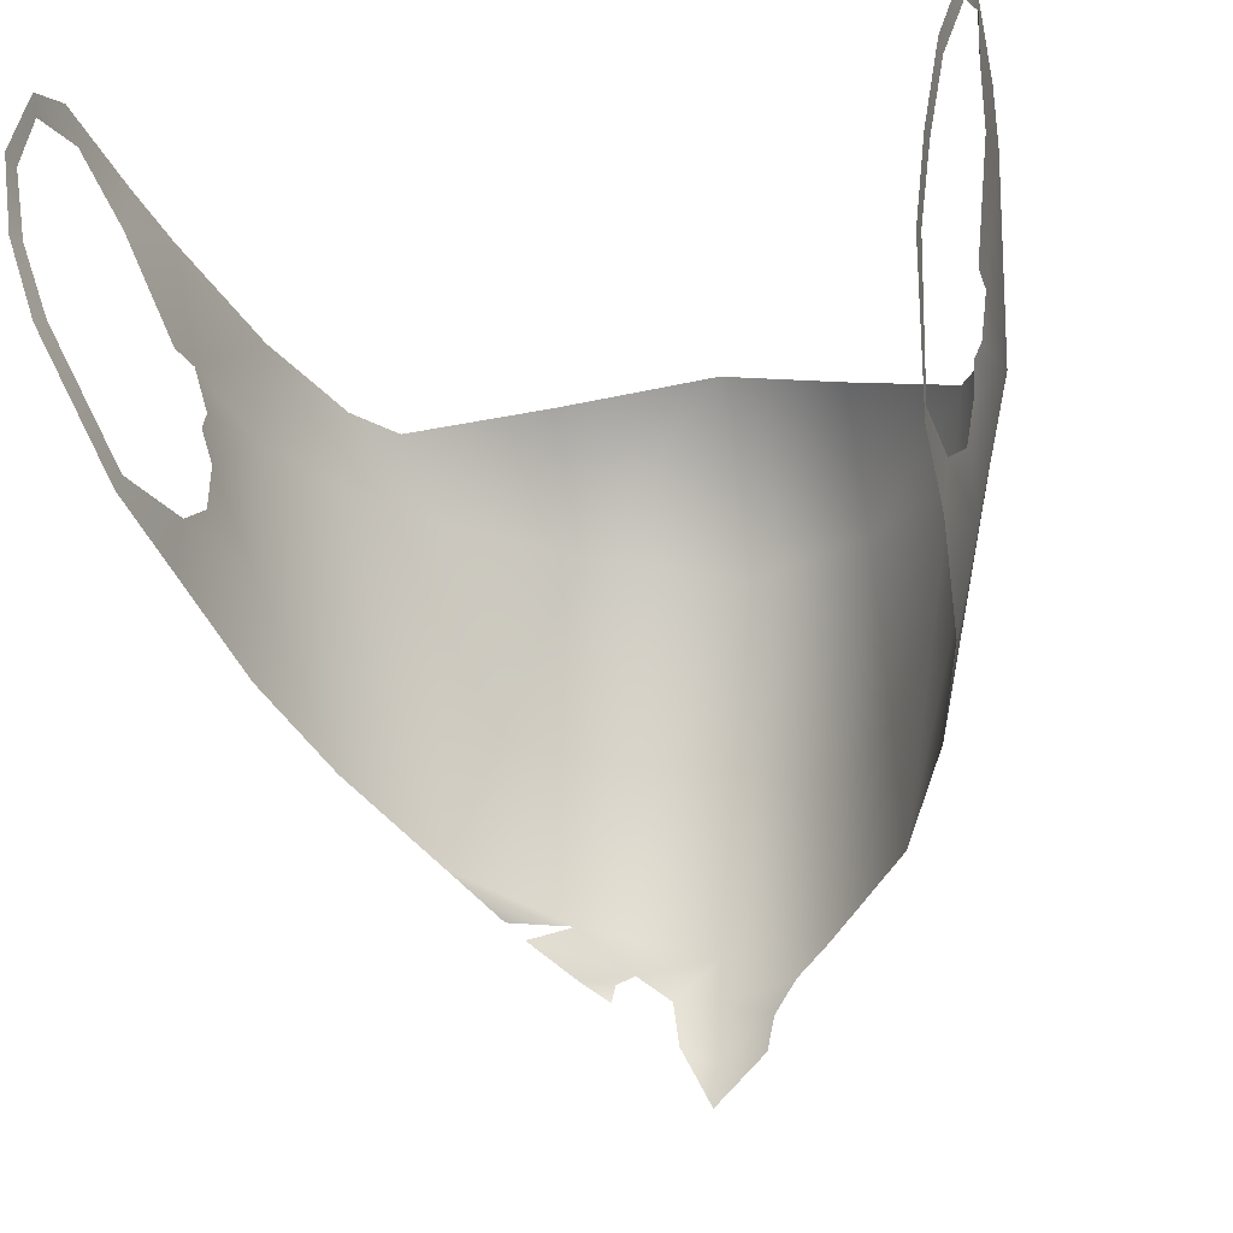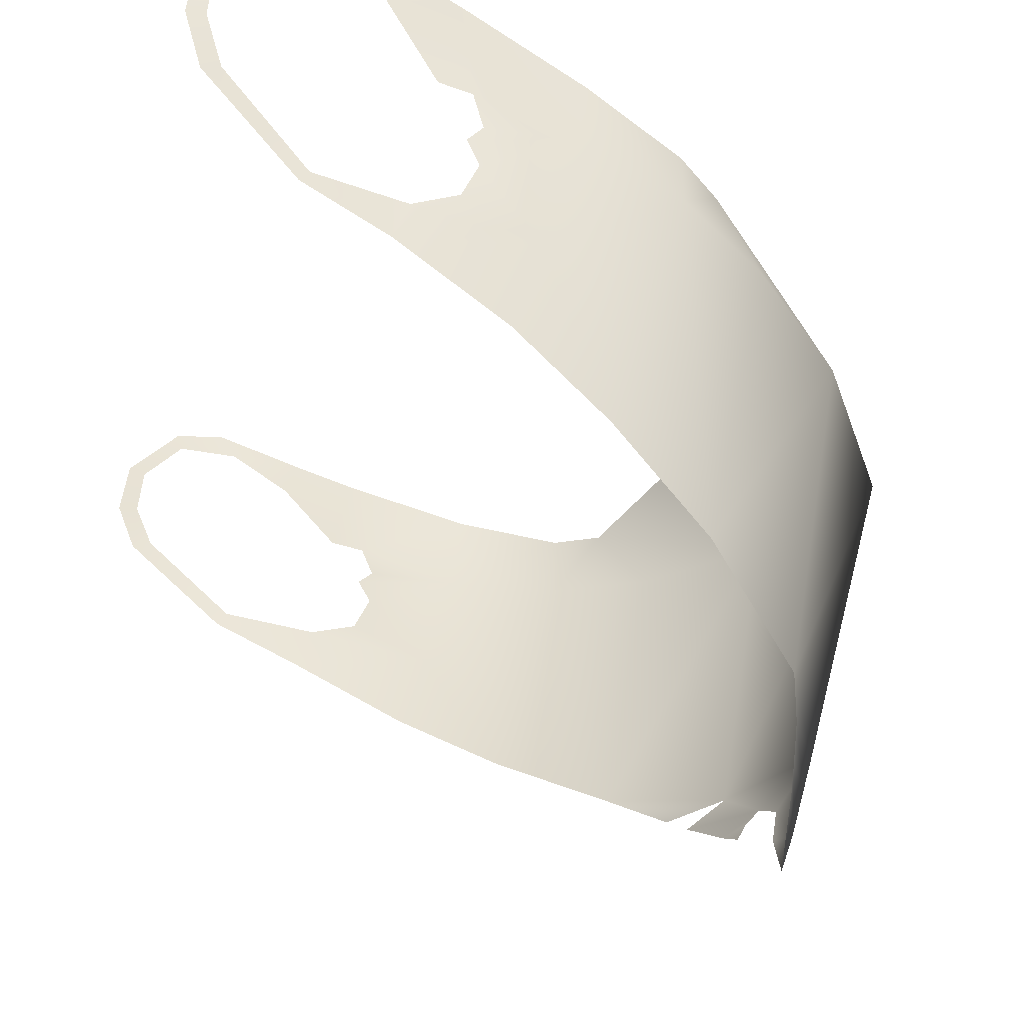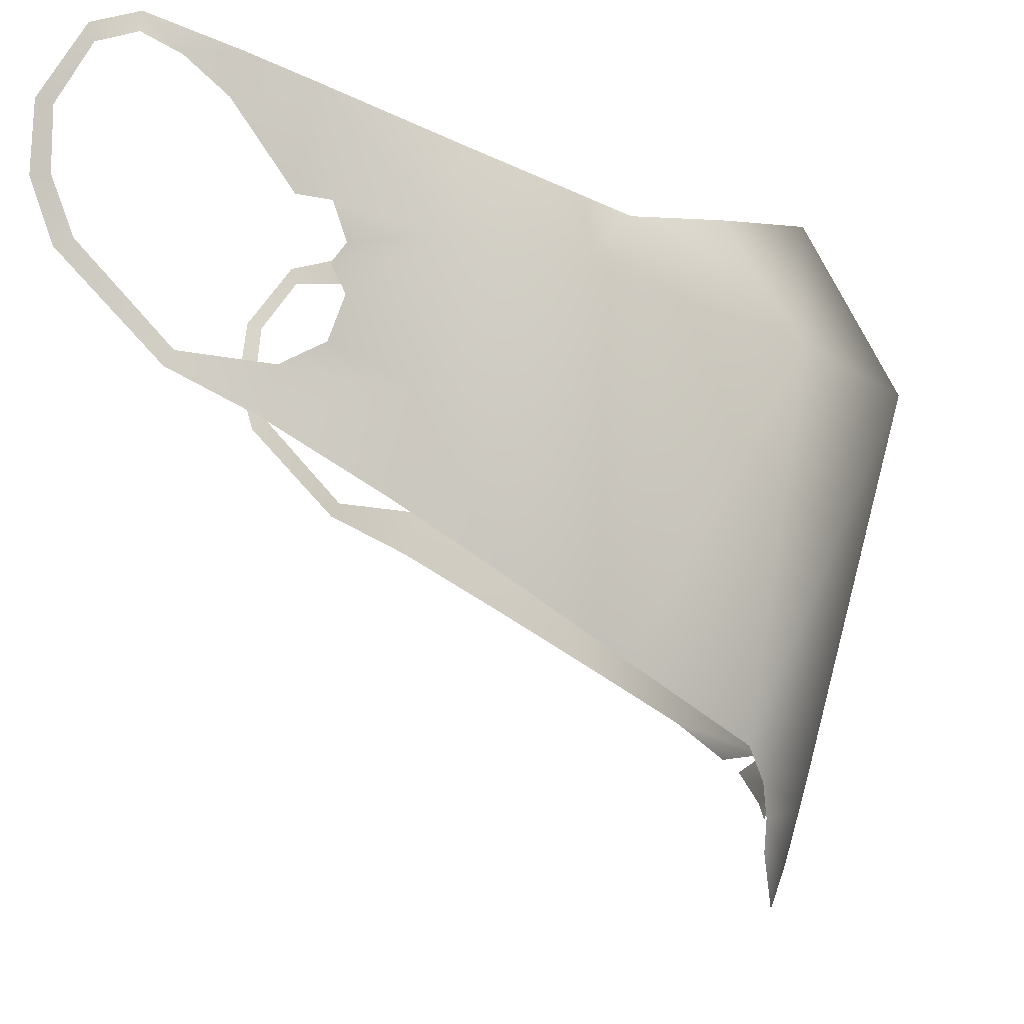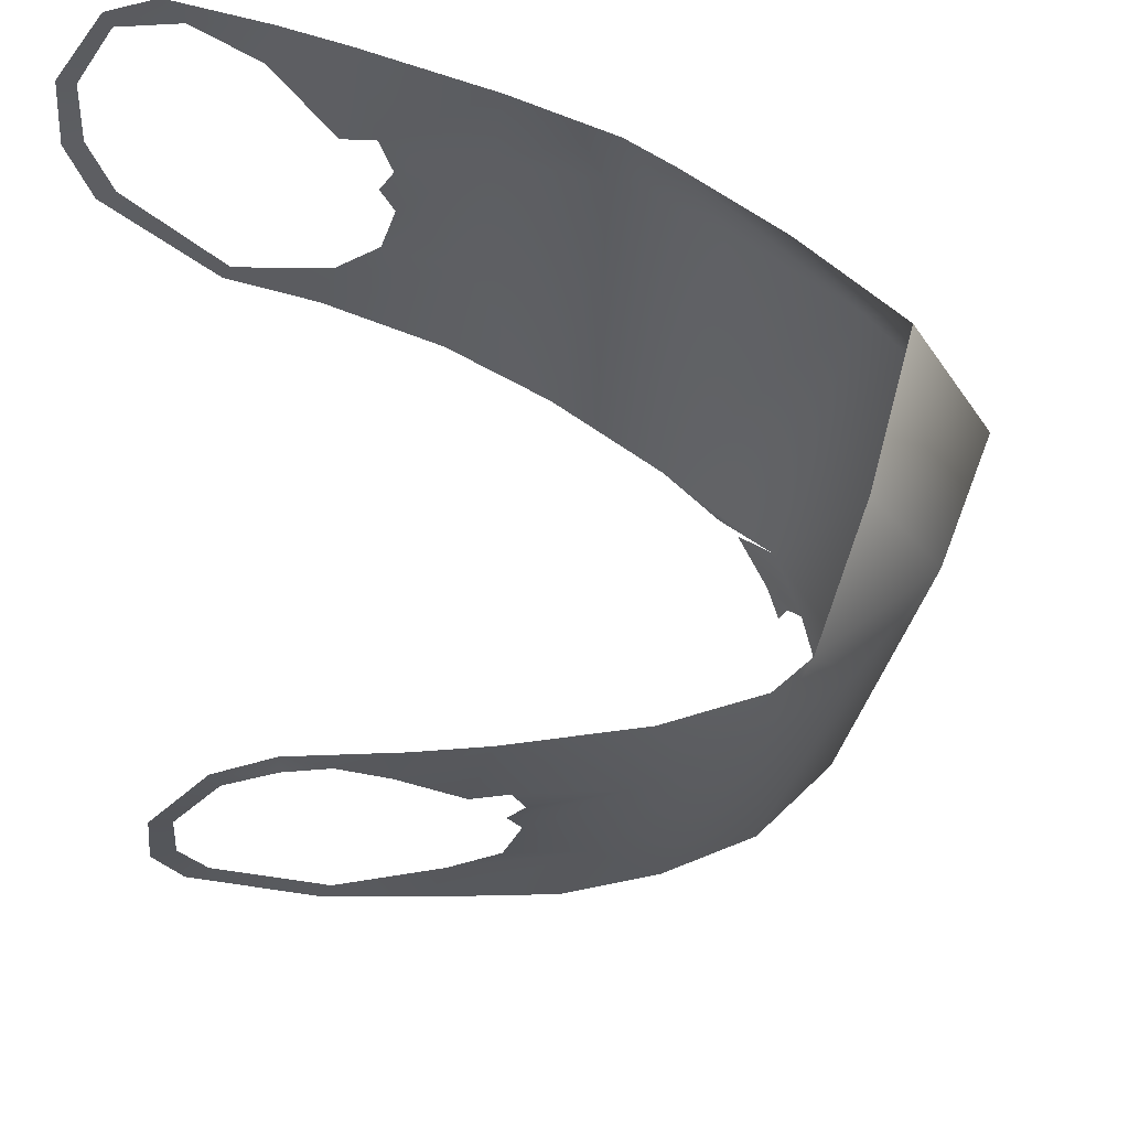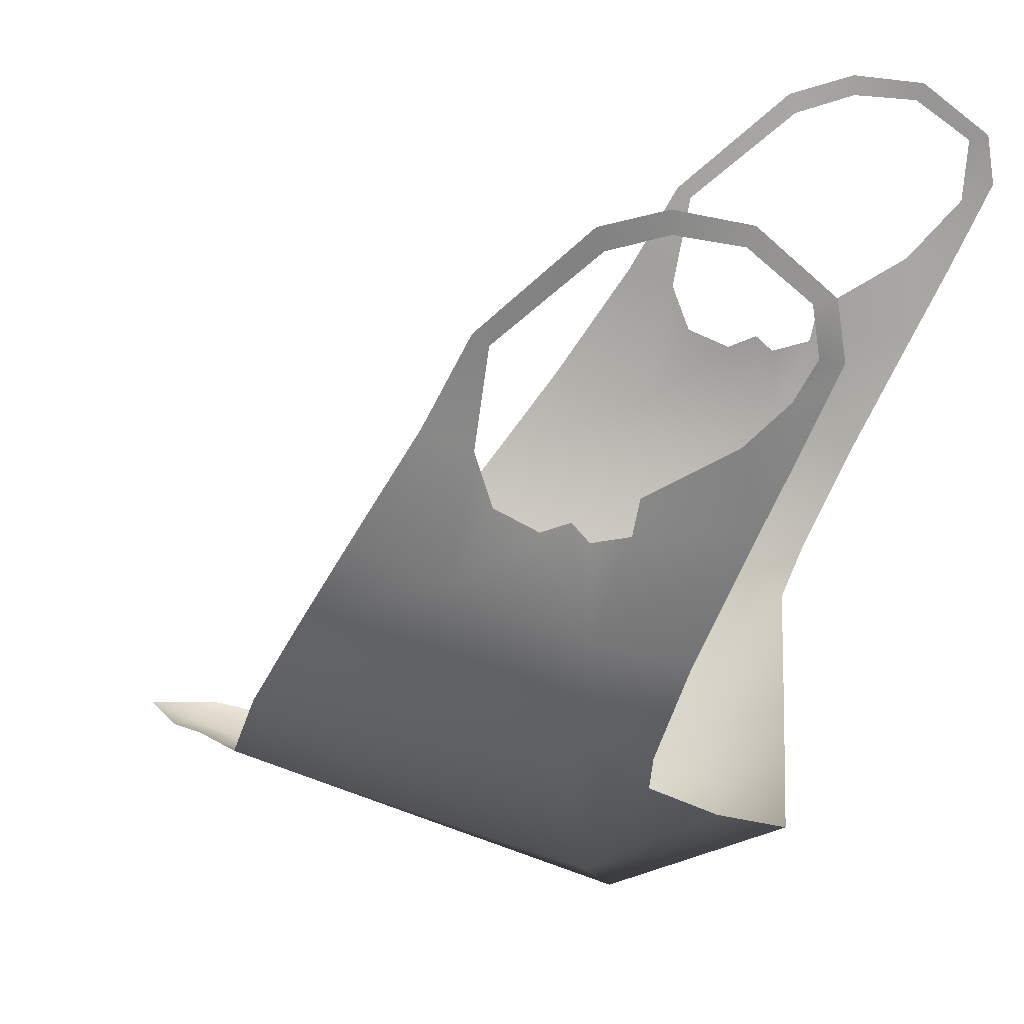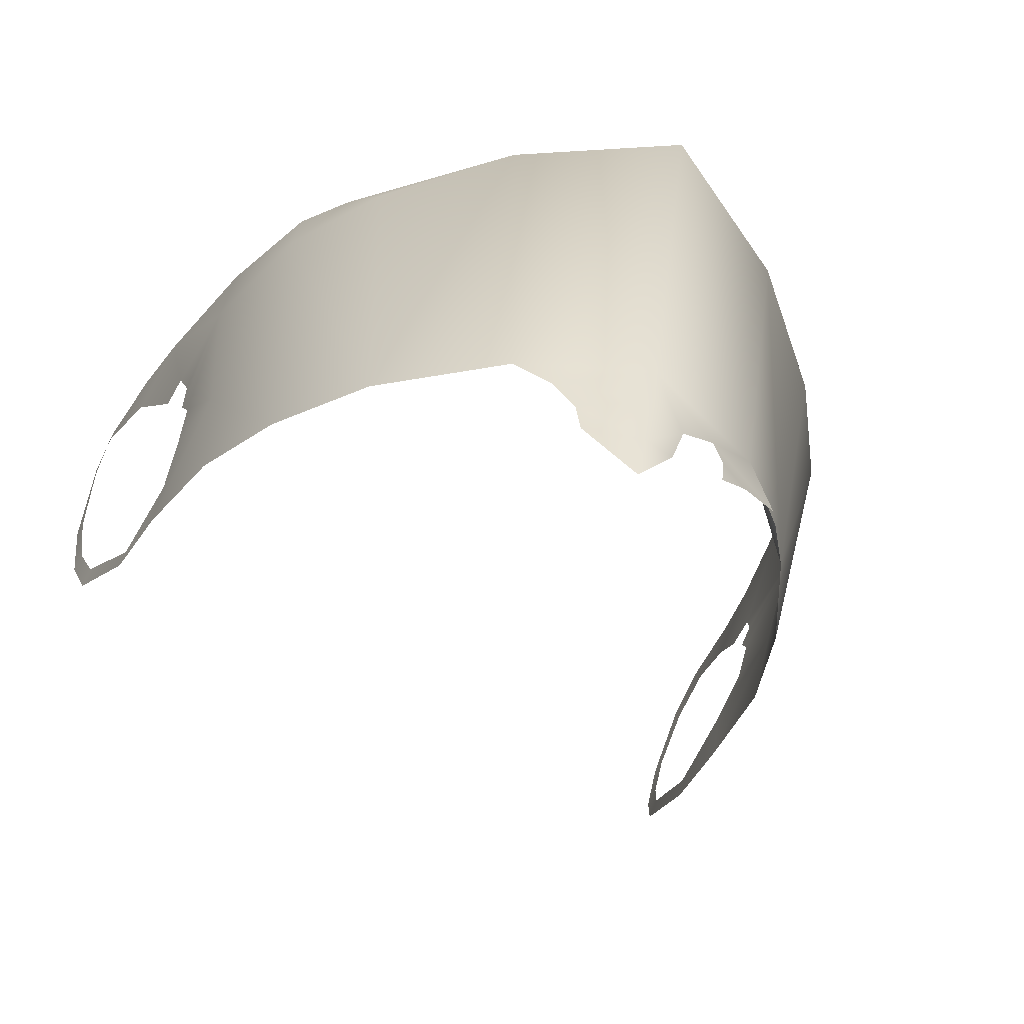
<metadata>
{"format":"obj","ext":"obj","renderer":"f3d","projection":"perspective","resolution":1024,"background":"white","views":[{"elev":-10.9,"azim":-160.9,"up":"+Z"},{"elev":-41.4,"azim":-101.4,"up":"+Z"},{"elev":-12.2,"azim":-80.6,"up":"+Z"},{"elev":56.9,"azim":-100.8,"up":"+Z"},{"elev":18.1,"azim":-71.6,"up":"+Y"},{"elev":-64.0,"azim":-25.4,"up":"+Z"}]}
</metadata>
<code>
g SeparateMesh_Monster_ThugBulkyAbuser_Model_ThugBulky_Vizor_01_LOD1
v 0.04745 -0.1234 1.8
v 0.03889 -0.135 1.79
v 0.02751 -0.1455 1.79
v 0.03208 -0.1597 1.87
v 0.05474 -0.1366 1.874
v 0.06795 -0.1161 1.879
v 0.06045 -0.09968 1.817
v 0.07124 -0.08334 1.853
v 0.07602 -0.09042 1.884
v 0.0685 -0.07736 1.832
v 0.07264 -0.05141 1.848
v 0.05943 -0.1261 1.891
v 0.0669 -0.1163 1.894
v 0.03161 -0.1429 1.899
v 0.07491 -0.09311 1.904
v -0 -0.1586 1.907
v -0 -0.1789 1.866
v 0.07741 -0.06716 1.892
v 0.08099 -0.0639 1.917
v 0.07781 -0.05934 1.894
v 0.08244 -0.04636 1.914
v 0.08322 -0.04929 1.923
v 0.07585 -0.06983 1.883
v 0.07516 -0.06636 1.88
v 0.07426 -0.06935 1.873
v 0.08471 -0.03223 1.926
v 0.08535 -0.02813 1.933
v 0.08551 -0.01667 1.931
v 0.08545 -0.01807 1.927
v 0.08393 -0.005128 1.916
v 0.08377 -0.00912 1.914
v 0.08165 -0.003718 1.9
v 0.0815 -0.008312 1.9
v 0.07895 -0.008415 1.885
v 0.07879 -0.0128 1.886
v 0.07438 -0.03142 1.86
v 0.07415 -0.03352 1.863
v 0.07269 -0.05501 1.859
v 0.07325 -0.0656 1.863
v 0.01986 -0.1456 1.774
v 0.0195 -0.1474 1.778
v 0.02609 -0.1441 1.778
v 0.01606 -0.1497 1.78
v 0.03603 -0.1389 1.787
v -1.1e-05 -0.1572 1.783
v 0.008488 -0.1511 1.774
v -1.2e-05 -0.1547 1.775
v -0.0003833 -0.1514 1.762
v 0.006541 -0.1492 1.765
v -0.0009057 -0.1481 1.753
v -0.0124 -0.1477 1.764
v -0.0137 -0.1484 1.771
v -0.01845 -0.1482 1.778
v -0.02603 -0.146 1.785
v -0.03208 -0.1597 1.87
v -0.03161 -0.1429 1.899
v -0.04745 -0.1234 1.8
v -0.05943 -0.1261 1.891
v -0.05474 -0.1366 1.874
v -0.0681 -0.116 1.879
v -0.0669 -0.1163 1.894
v -0.06045 -0.09968 1.817
v -0.07166 -0.08335 1.853
v -0.07602 -0.09042 1.884
v -0.07491 -0.09311 1.904
v -0.0685 -0.07736 1.832
v -0.08099 -0.0639 1.917
v -0.07264 -0.05141 1.848
v -0.07269 -0.05501 1.859
v -0.07415 -0.03352 1.863
v -0.07372 -0.06558 1.863
v -0.07438 -0.03142 1.86
v -0.07426 -0.06935 1.873
v -0.07879 -0.0128 1.886
v -0.07895 -0.008415 1.885
v -0.0815 -0.008312 1.9
v -0.08165 -0.003718 1.9
v -0.08377 -0.00912 1.914
v -0.08393 -0.005128 1.916
v -0.08545 -0.01807 1.927
v -0.08551 -0.01667 1.931
v -0.08564 -0.02782 1.928
v -0.08535 -0.02813 1.933
v -0.08377 -0.03664 1.923
v -0.08322 -0.04929 1.923
v -0.08244 -0.04636 1.914
v -0.07781 -0.05934 1.894
v -0.07741 -0.06716 1.892
v -0.07585 -0.06983 1.883
v -0.07516 -0.06636 1.88
g SeparateMesh_Monster_ThugBulkyAbuser_Model_ThugBulky_Vizor_01_LOD1_0
f 3 2 1
f 4 3 1
f 5 4 1
f 1 6 5
f 7 6 1
f 6 7 8
f 9 6 8
f 7 10 8
f 10 11 8
f 5 6 12
f 5 12 4
f 13 12 6
f 13 6 9
f 12 14 4
f 15 13 9
f 14 16 4
f 16 17 4
f 3 4 17
f 9 18 15
f 18 19 15
f 18 20 19
f 19 20 21
f 22 19 21
f 23 18 9
f 9 24 23
f 25 24 9
f 21 26 22
f 22 26 27
f 28 27 26
f 29 28 26
f 30 28 29
f 31 30 29
f 30 31 32
f 31 33 32
f 34 32 33
f 35 34 33
f 36 34 35
f 37 36 35
f 36 37 11
f 37 38 11
f 11 38 8
f 39 8 38
f 25 8 39
f 8 25 9
f 42 41 40
f 41 42 43
f 42 44 43
f 3 43 44
f 3 45 43
f 43 45 46
f 45 3 17
f 45 47 46
f 48 46 47
f 49 46 48
f 50 49 48
f 50 48 51
f 51 48 52
f 48 47 52
f 52 47 53
f 47 45 53
f 45 54 53
f 54 45 17
f 55 54 17
f 17 16 55
f 16 56 55
f 54 55 57
f 56 58 55
f 55 59 57
f 58 59 55
f 60 57 59
f 60 59 58
f 58 61 60
f 62 57 60
f 62 60 63
f 60 64 63
f 61 65 60
f 65 64 60
f 66 62 63
f 64 65 67
f 66 63 68
f 63 69 68
f 69 70 68
f 63 71 69
f 70 72 68
f 73 71 63
f 73 63 64
f 72 70 74
f 75 72 74
f 75 74 76
f 77 75 76
f 77 76 78
f 79 77 78
f 79 78 80
f 81 79 80
f 80 82 81
f 82 83 81
f 84 83 82
f 85 83 84
f 86 85 84
f 67 85 86
f 87 67 86
f 67 87 88
f 88 64 67
f 88 89 64
f 90 64 89
f 90 73 64

</code>
